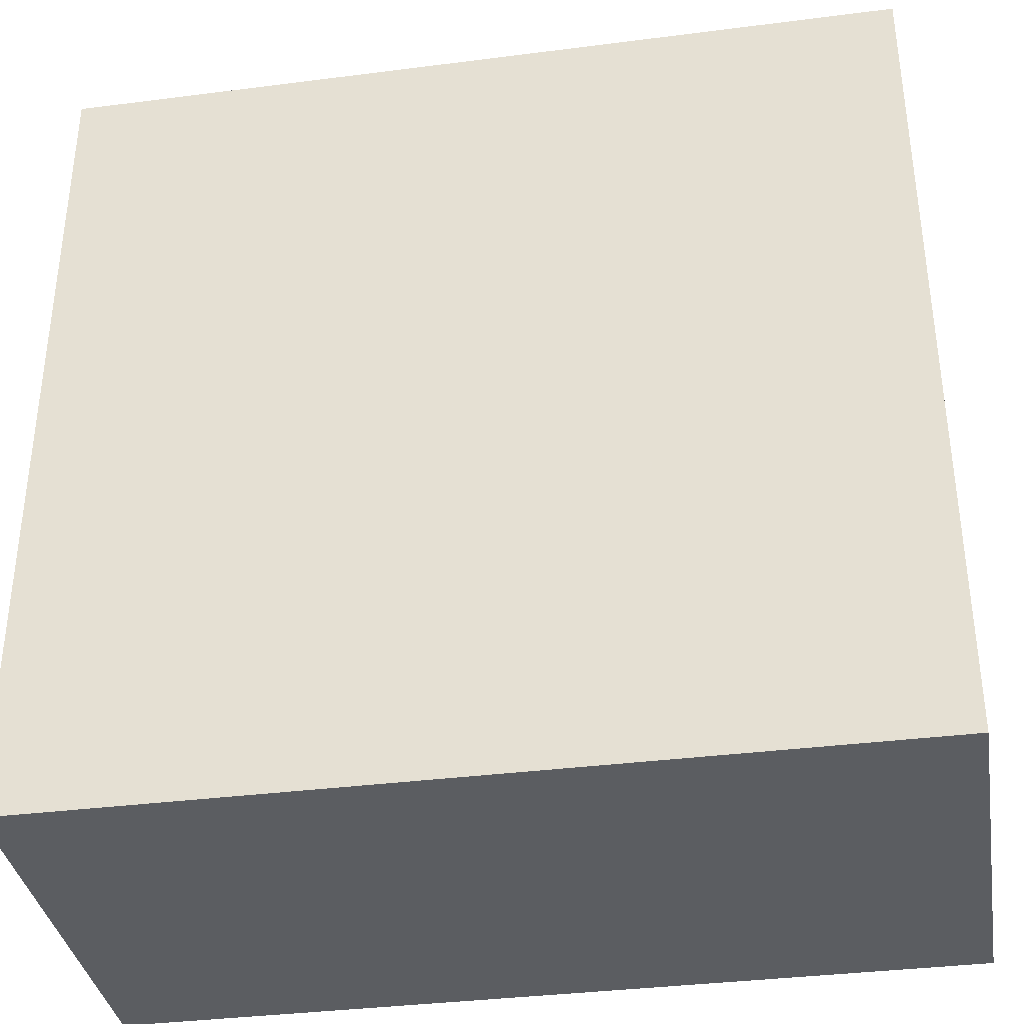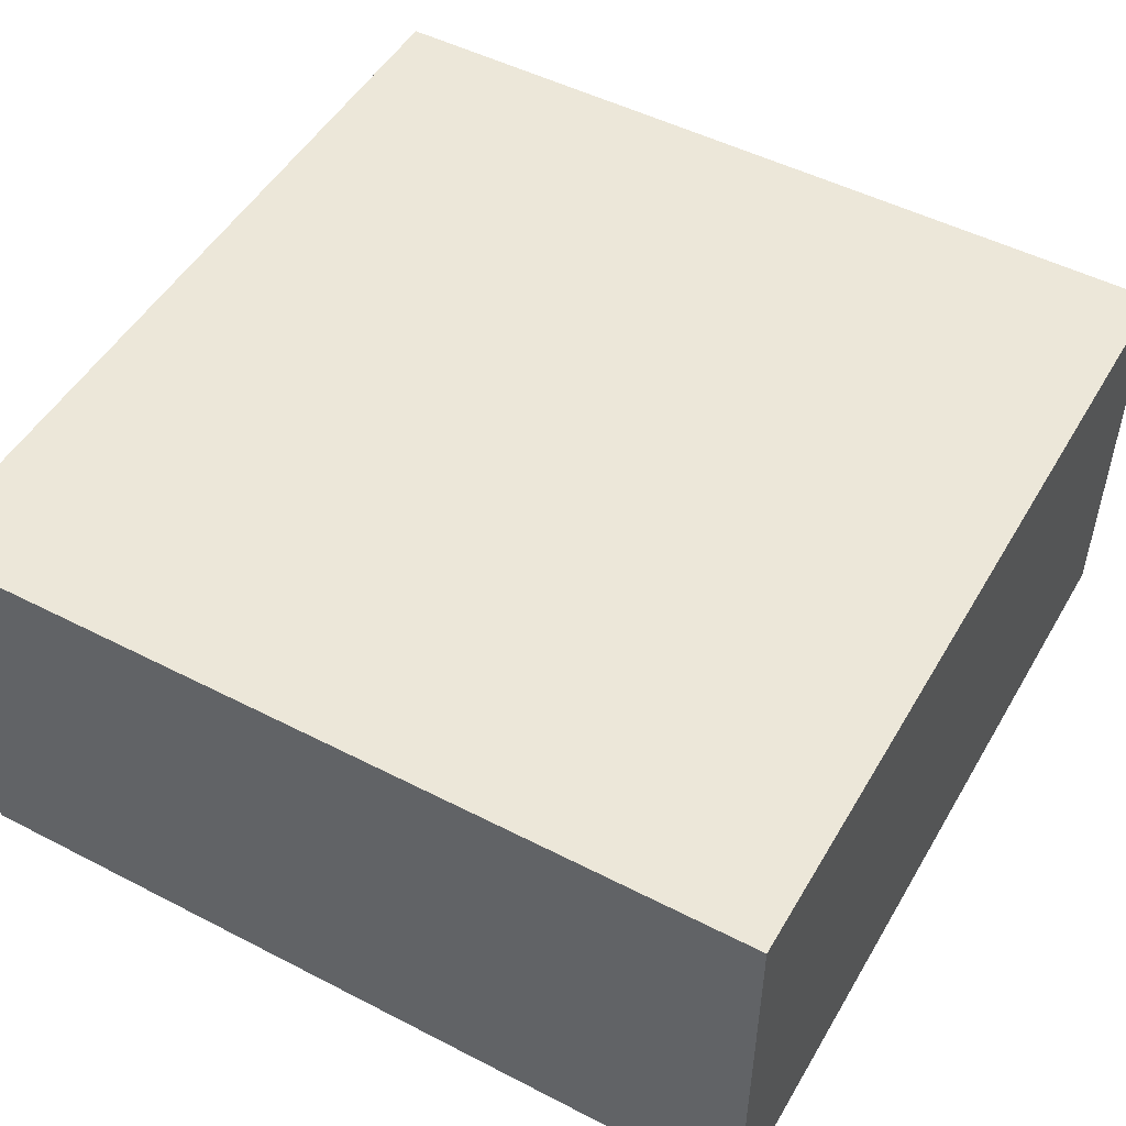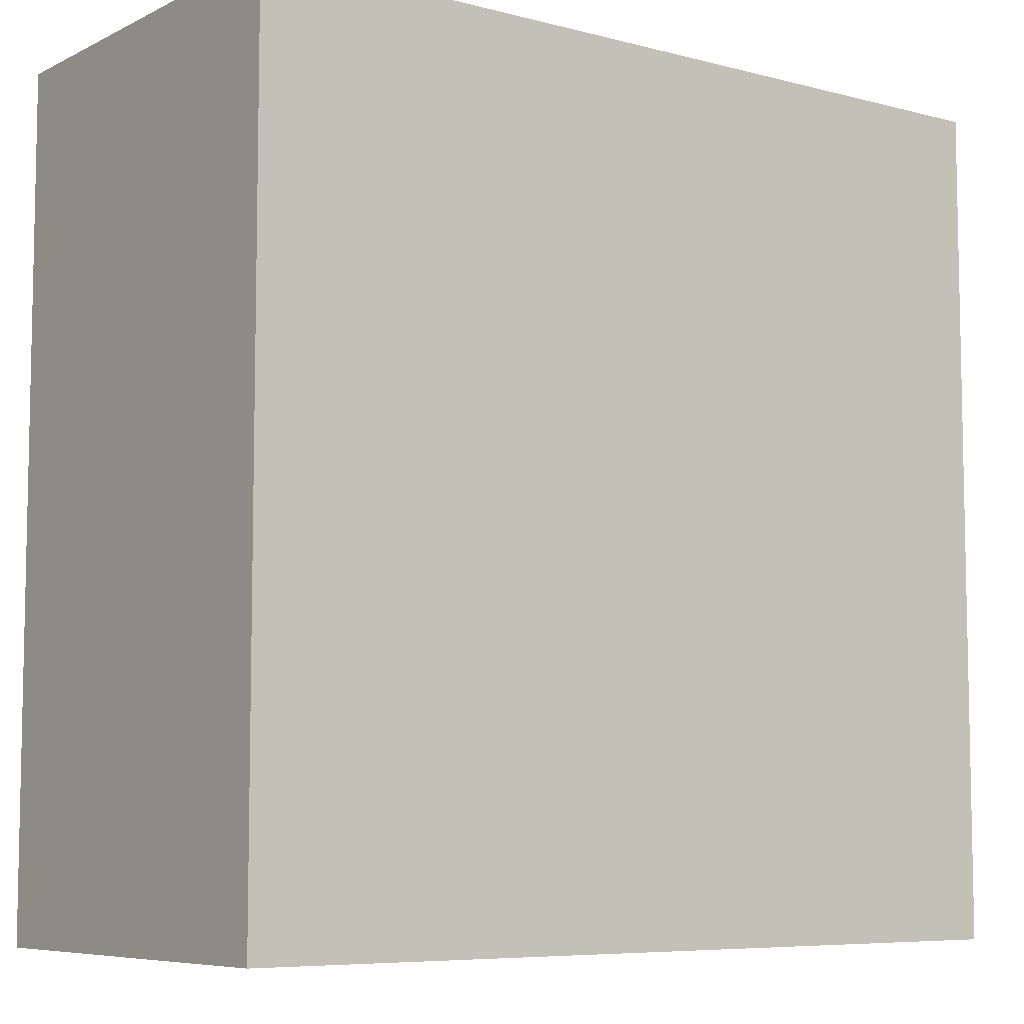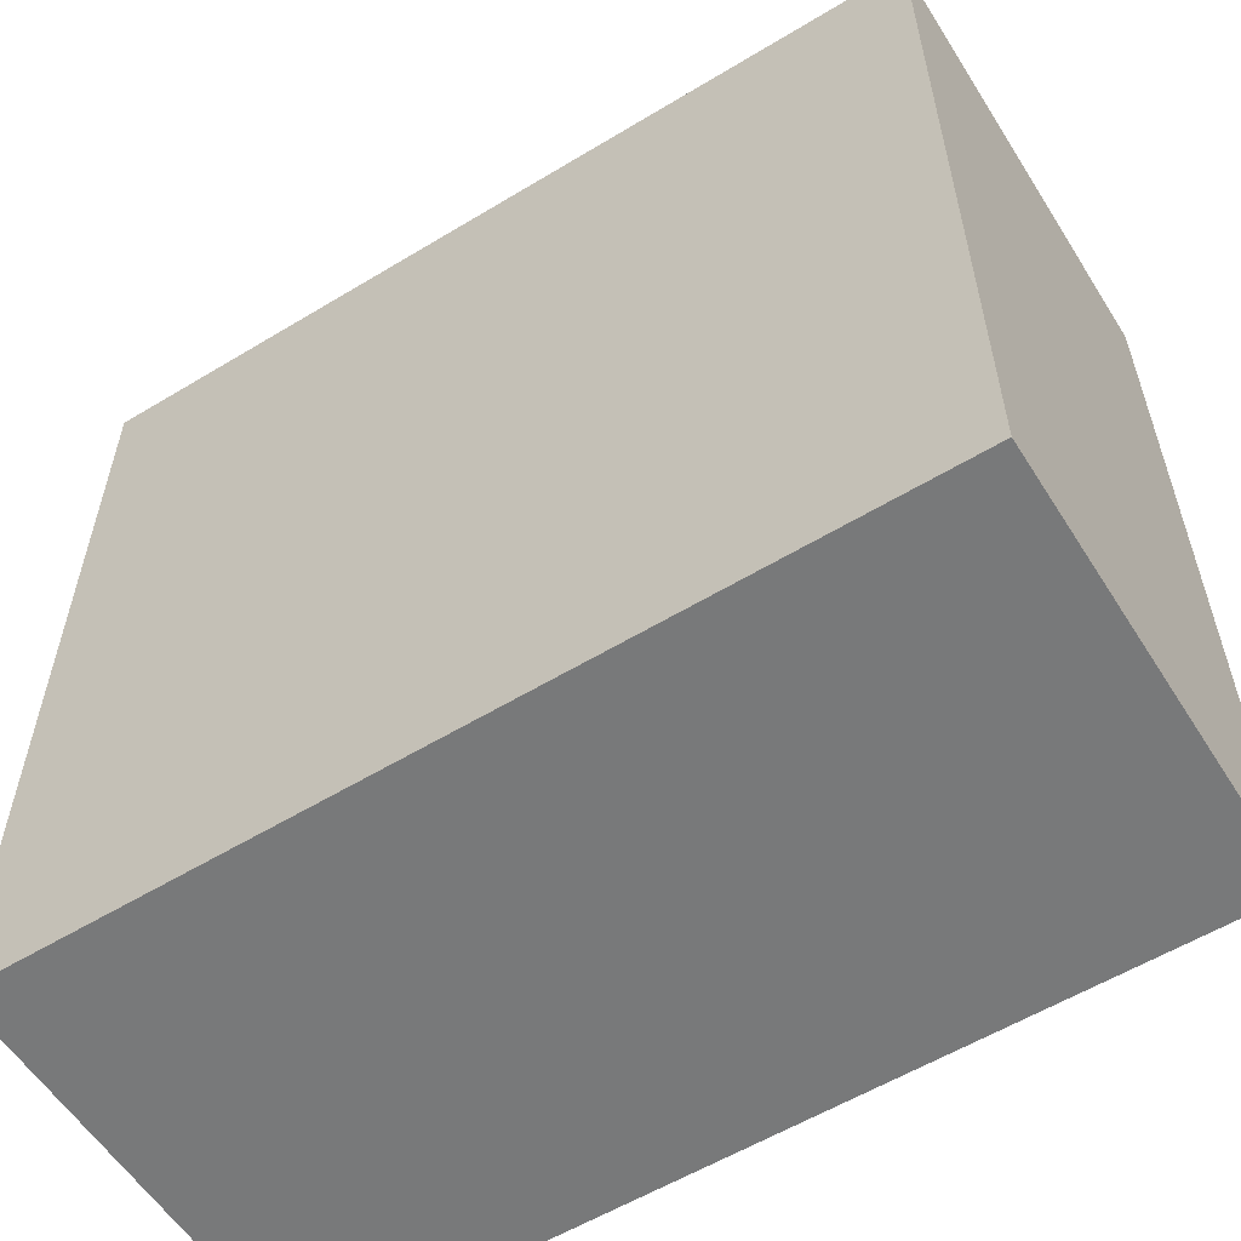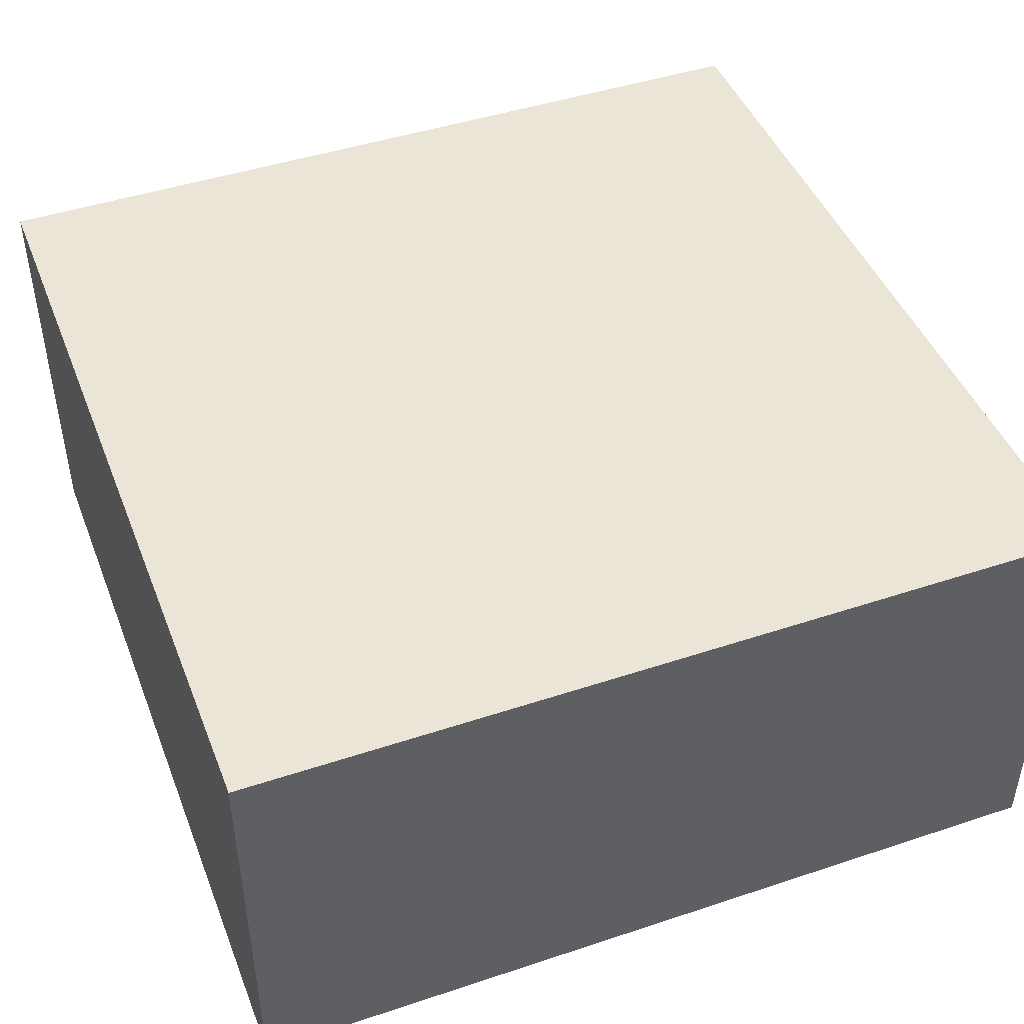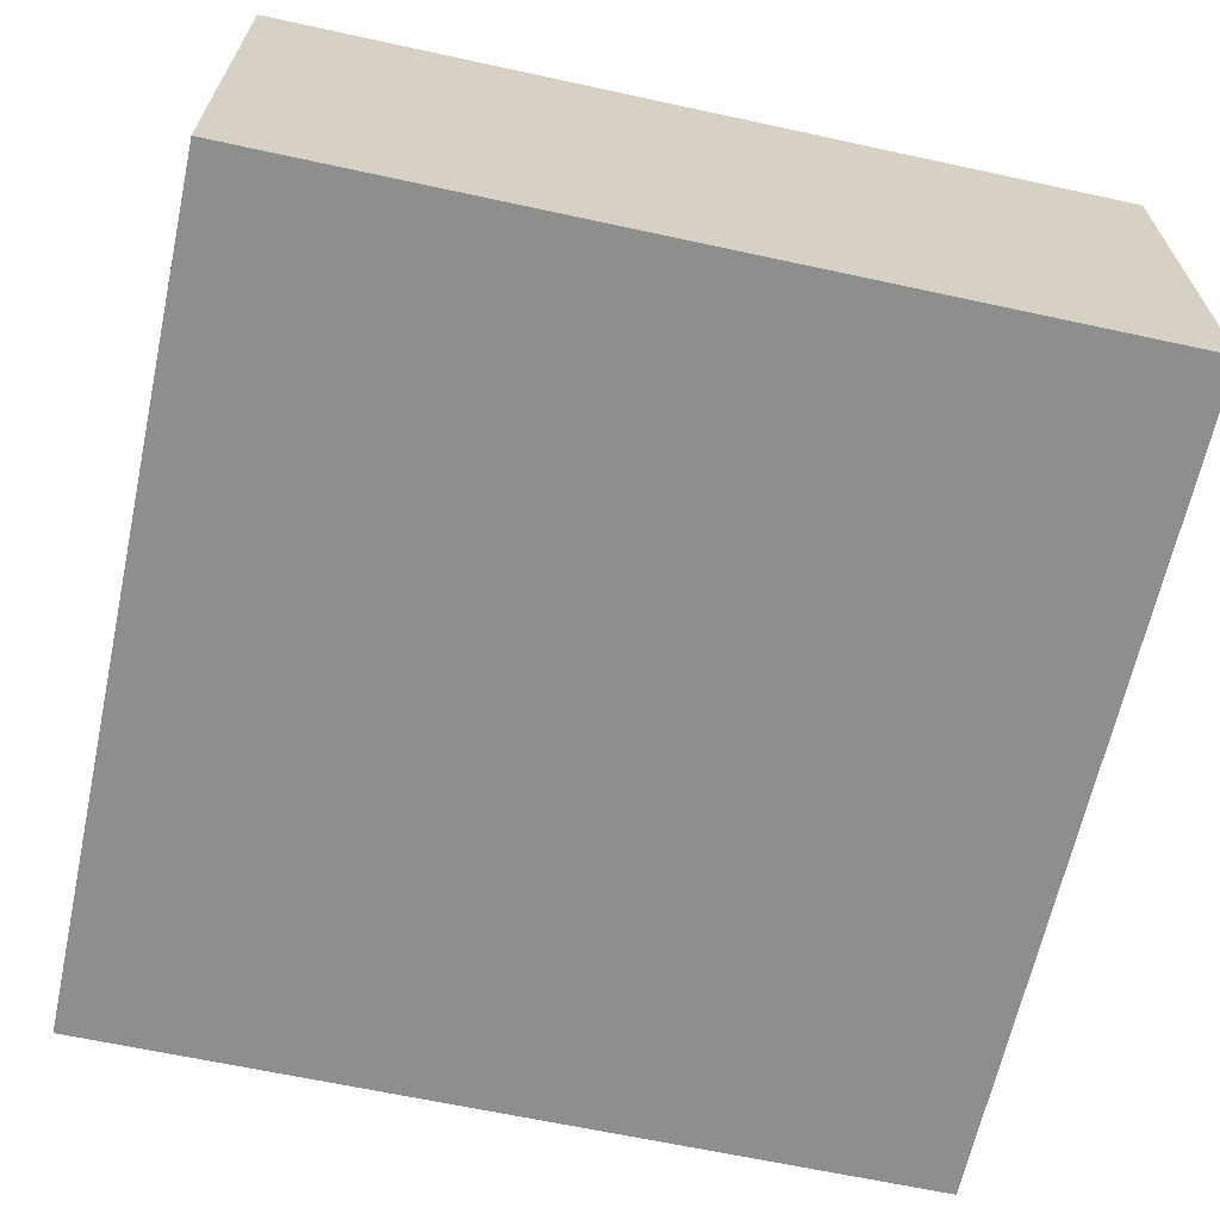
<metadata>
{"format":"obj","ext":"obj","renderer":"f3d","projection":"perspective","resolution":1024,"background":"white","views":[{"elev":-36.2,"azim":-170.5,"up":"+Z"},{"elev":50.1,"azim":-150.5,"up":"+Y"},{"elev":-7.2,"azim":143.3,"up":"+Z"},{"elev":-57.7,"azim":32.1,"up":"+Z"},{"elev":45.6,"azim":-20.9,"up":"+Y"},{"elev":-64.9,"azim":-12.3,"up":"+Y"}]}
</metadata>
<code>
o 1
v -0.2 -0.1 0.2
v 0.2 -0.1 0.2
v 0.2 -0.1 -0.2
v -0.2 -0.1 -0.2
v -0.2 0.1 0.2
v 0.2 0.1 0.2
v 0.2 0.1 -0.2
v -0.2 0.1 -0.2
f 4 3 2 1
f 2 6 5 1
f 3 7 6 2
f 8 7 3 4
f 5 8 4 1
f 6 7 8 5

</code>
